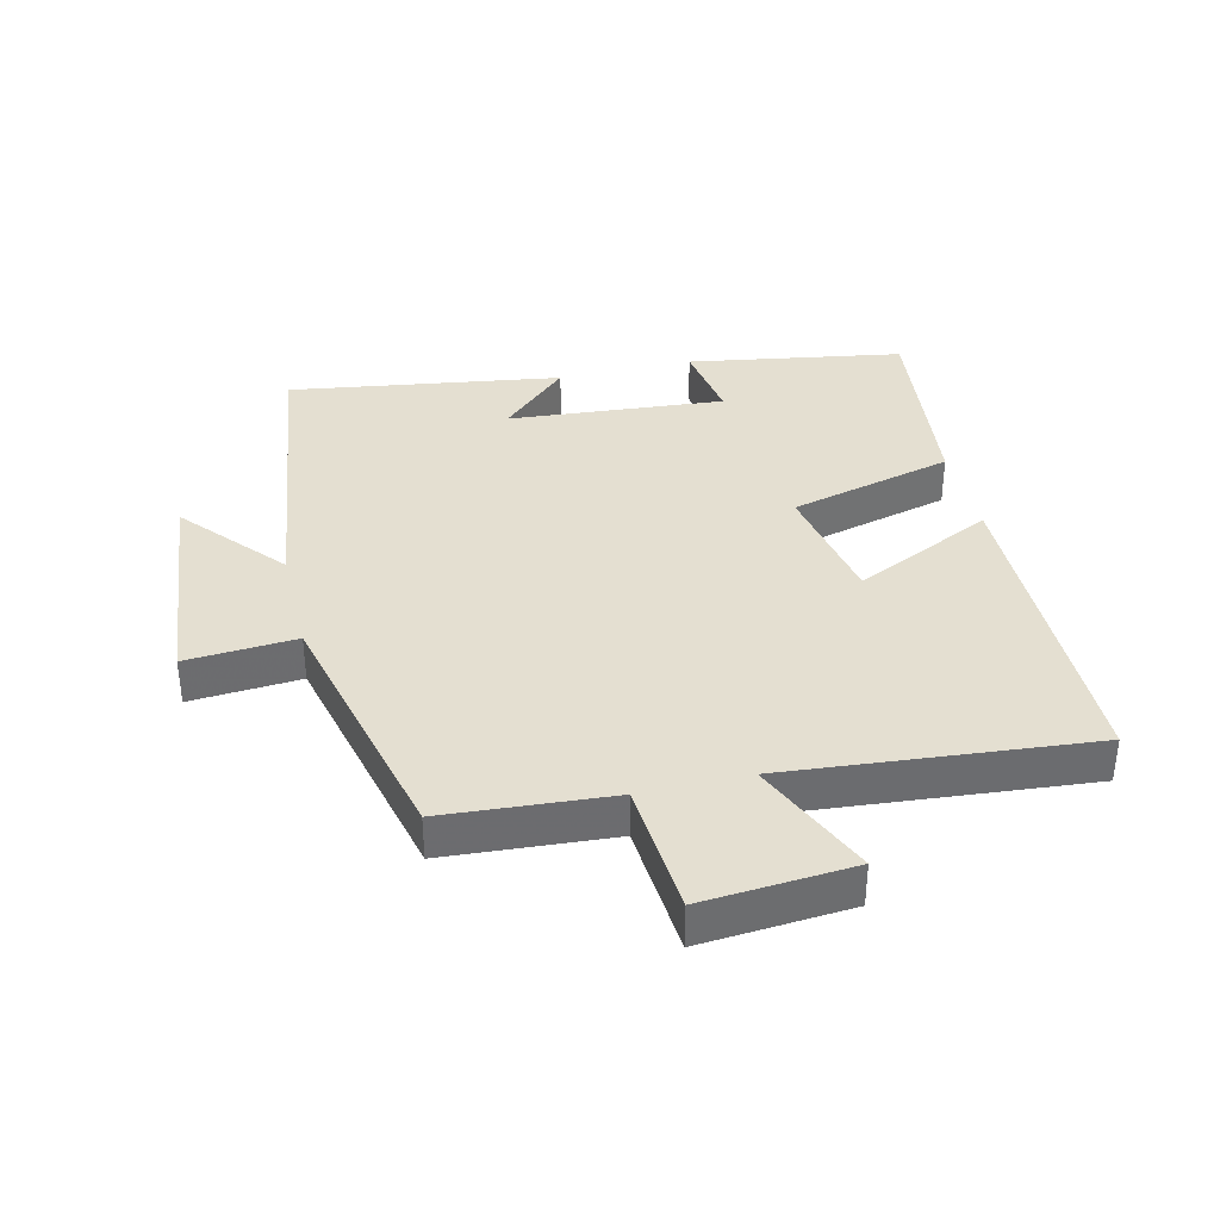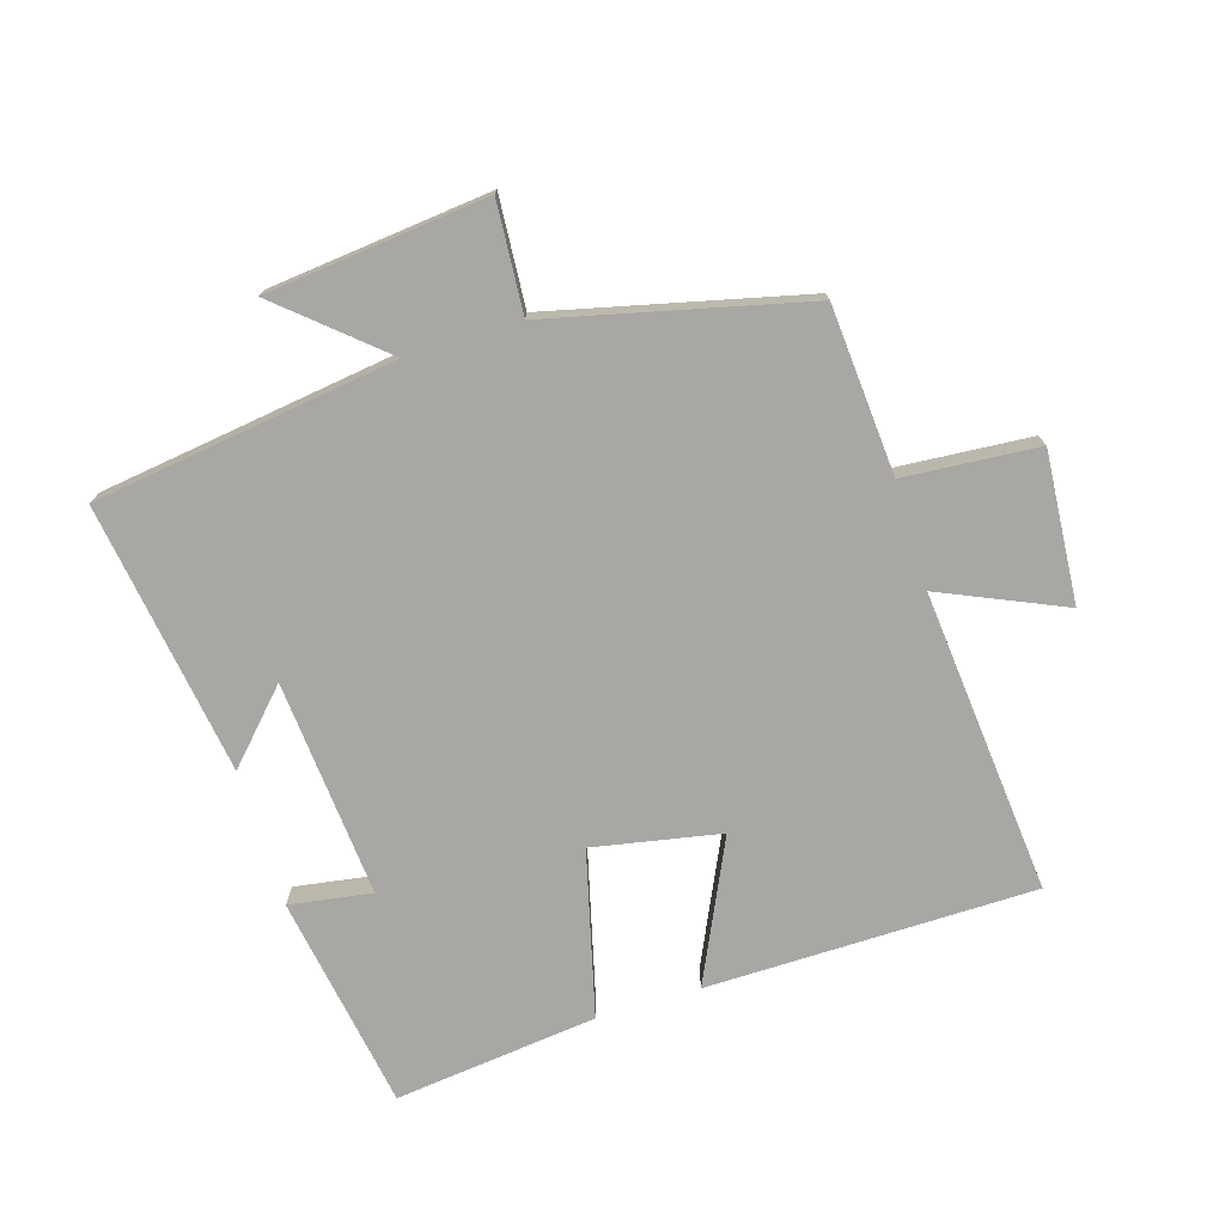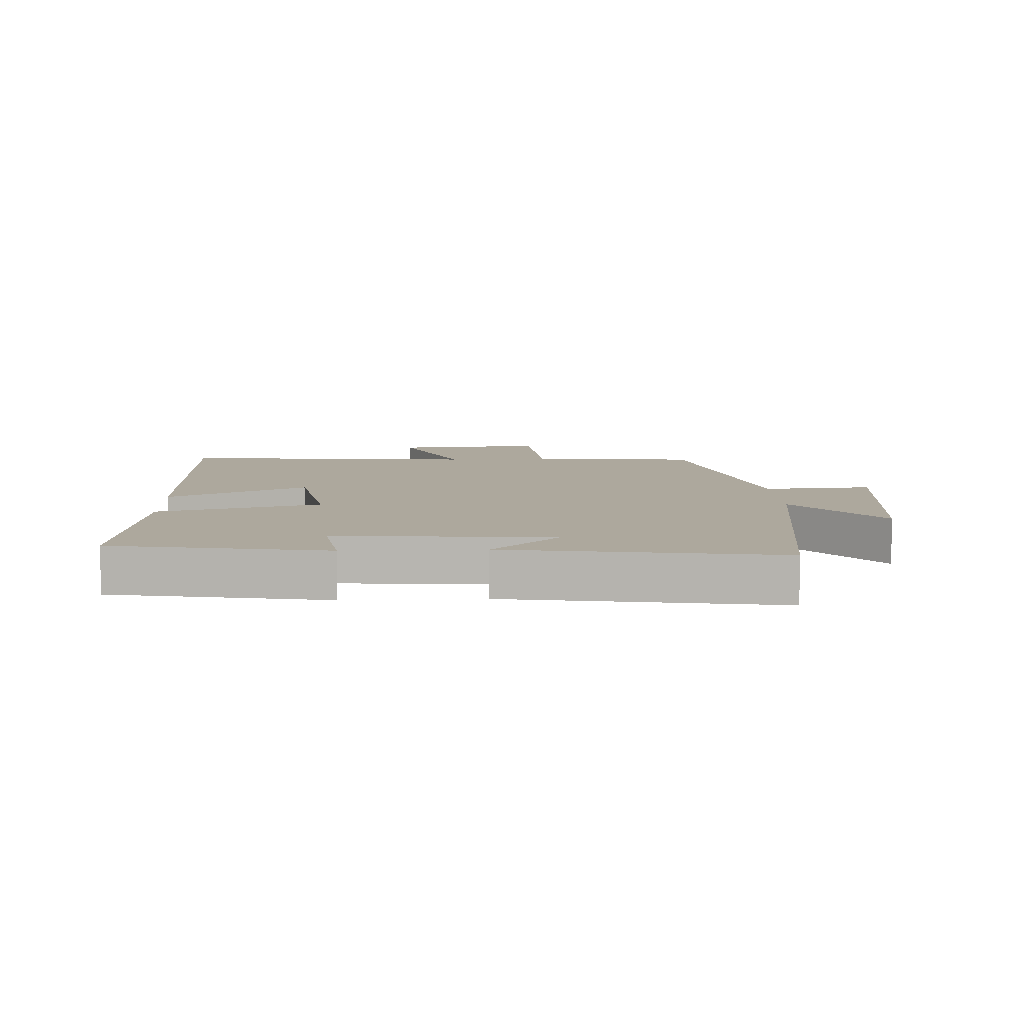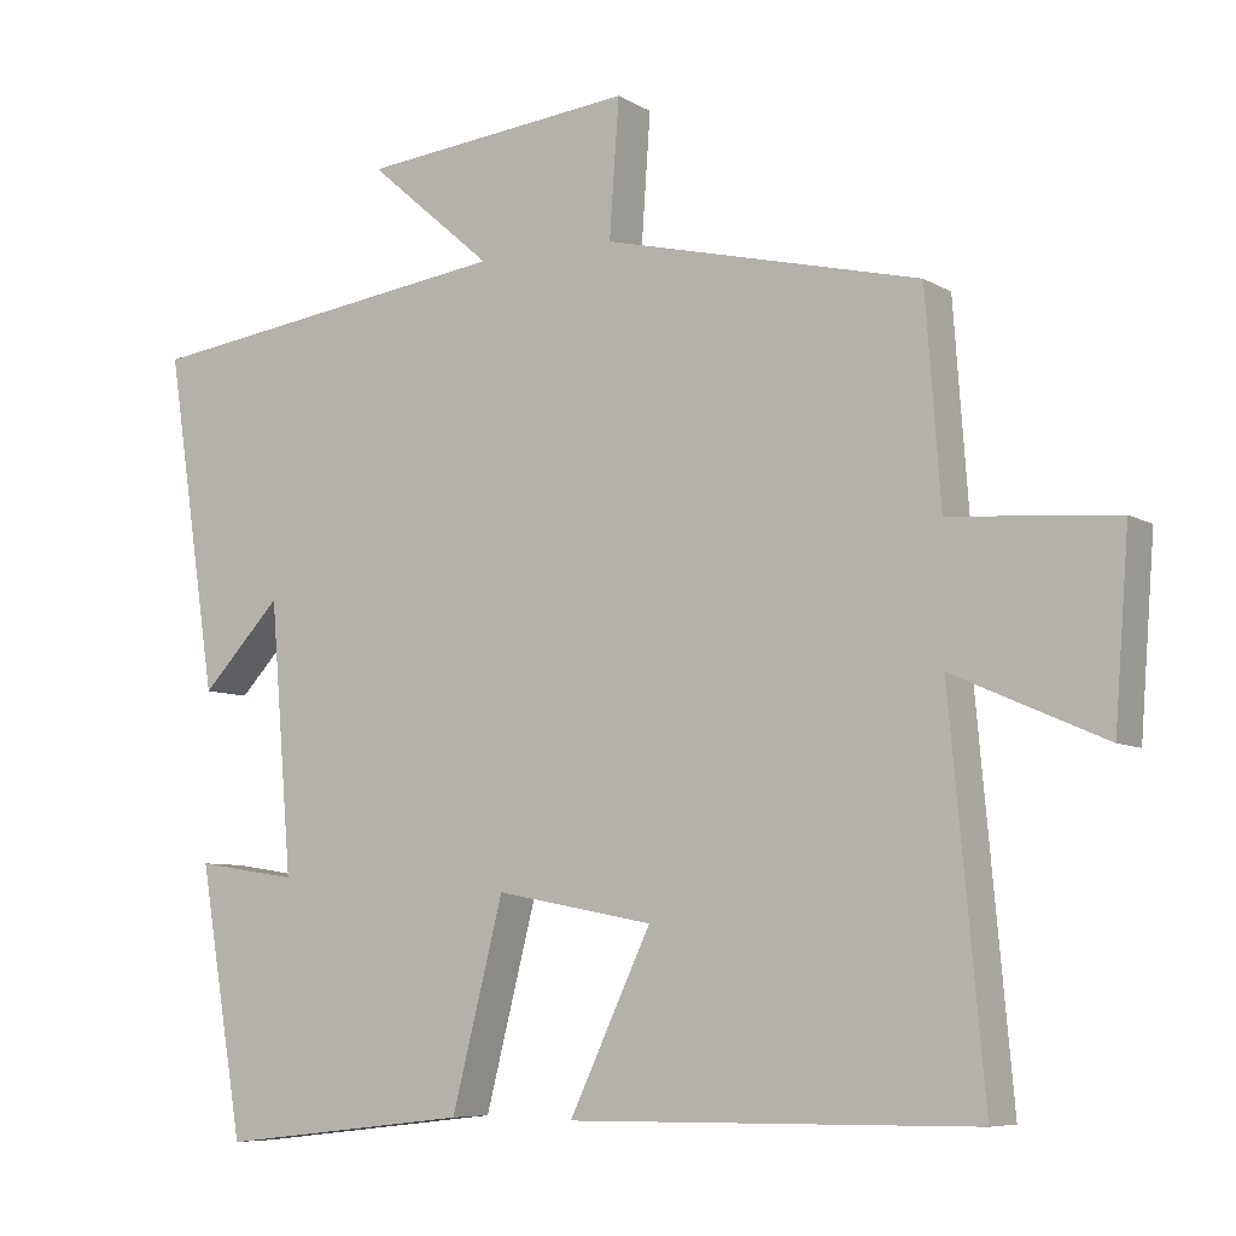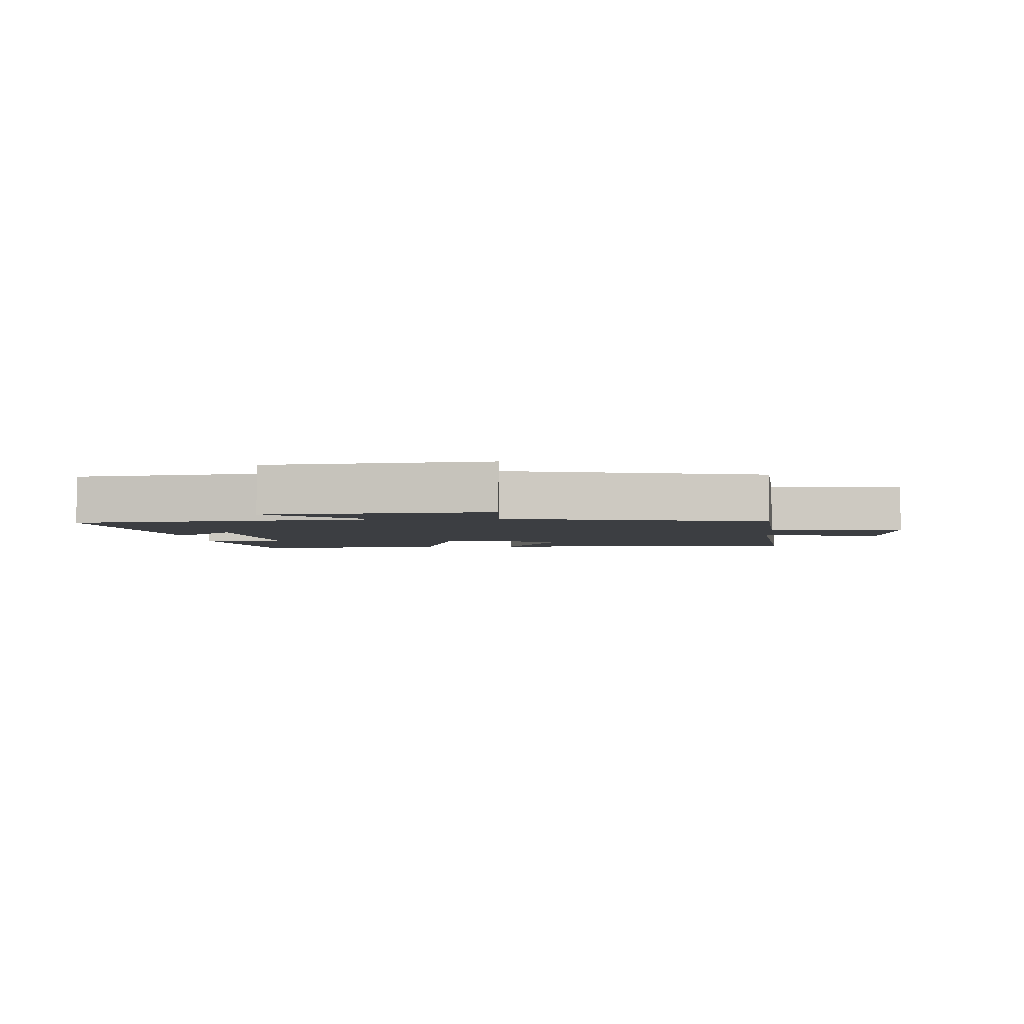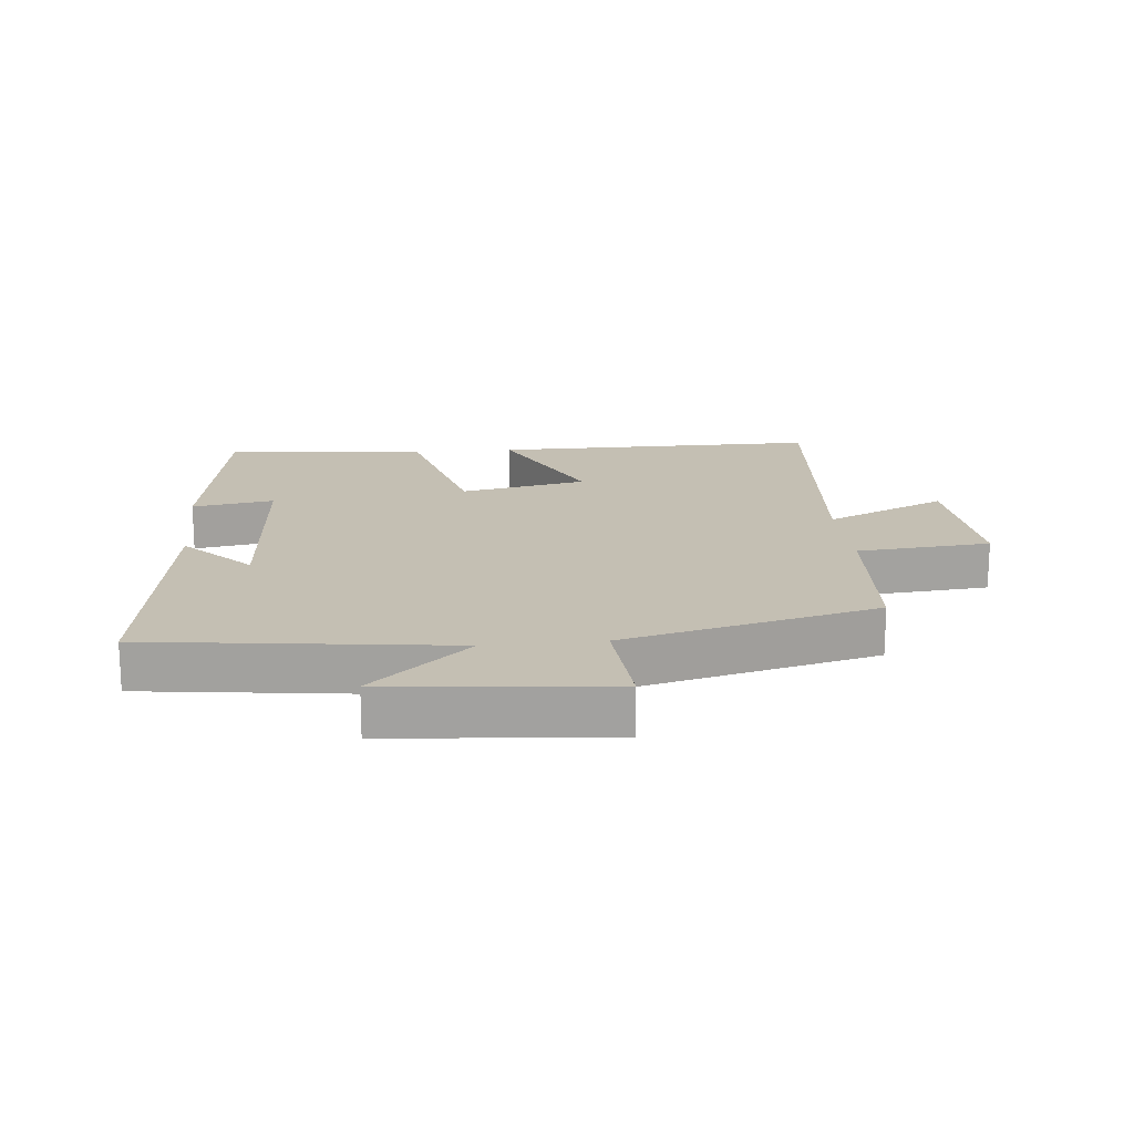
<metadata>
{"format":"obj","ext":"obj","renderer":"f3d","projection":"perspective","resolution":1024,"background":"white","views":[{"elev":36.7,"azim":76.5,"up":"+Y"},{"elev":-74.7,"azim":17.1,"up":"+Y"},{"elev":8.7,"azim":-92.5,"up":"+Y"},{"elev":-7.2,"azim":31.8,"up":"+Z"},{"elev":-3.3,"azim":3.9,"up":"+Y"},{"elev":17.8,"azim":-6.1,"up":"+Y"}]}
</metadata>
<code>
v -0.564 0.07 0.435
v -0.093 0.07 0.5
v -0.249 0.07 0.635
v 0.095 0.07 0.671
v 0.083 0.07 0.5
v 0.481 0.07 0.405
v 0.5 0.07 0.144
v 0.709 0.07 0.128
v 0.691 0.07 -0.106
v 0.5 0.07 -0.022
v 0.543 0.07 -0.495
v 0.032 0.07 -0.5
v 0.135 0.07 -0.282
v -0.063 0.07 -0.244
v -0.128 0.07 -0.5
v -0.444 0.07 -0.536
v -0.5 0.07 -0.201
v -0.372 0.07 -0.221
v -0.4 0.07 0.117
v -0.5 0.07 0.011
v -0.564 0 0.435
v -0.093 0 0.5
v -0.249 0 0.635
v 0.095 0 0.671
v 0.083 0 0.5
v 0.481 0 0.405
v 0.5 0 0.144
v 0.709 0 0.128
v 0.691 0 -0.106
v 0.5 0 -0.022
v 0.543 0 -0.495
v 0.032 0 -0.5
v 0.135 0 -0.282
v -0.063 0 -0.244
v -0.128 0 -0.5
v -0.444 0 -0.536
v -0.5 0 -0.201
v -0.372 0 -0.221
v -0.4 0 0.117
v -0.5 0 0.011
f 19 20 1 2
f 18 19 2
f 15 16 17 18
f 14 15 18 2
f 13 14 2
f 10 11 12 13
f 10 13 2
f 7 8 9 10
f 7 10 2
f 6 7 2
f 5 6 2
f 2 3 4 5
f 22 21 40 39
f 22 39 38
f 38 37 36 35
f 22 38 35 34
f 22 34 33
f 33 32 31 30
f 22 33 30
f 30 29 28 27
f 22 30 27
f 22 27 26
f 22 26 25
f 25 24 23 22
f 1 21 22 2
f 2 22 23 3
f 3 23 24 4
f 4 24 25 5
f 5 25 26 6
f 6 26 27 7
f 7 27 28 8
f 8 28 29 9
f 9 29 30 10
f 10 30 31 11
f 11 31 32 12
f 12 32 33 13
f 13 33 34 14
f 14 34 35 15
f 15 35 36 16
f 16 36 37 17
f 17 37 38 18
f 18 38 39 19
f 19 39 40 20
f 20 40 21 1

</code>
